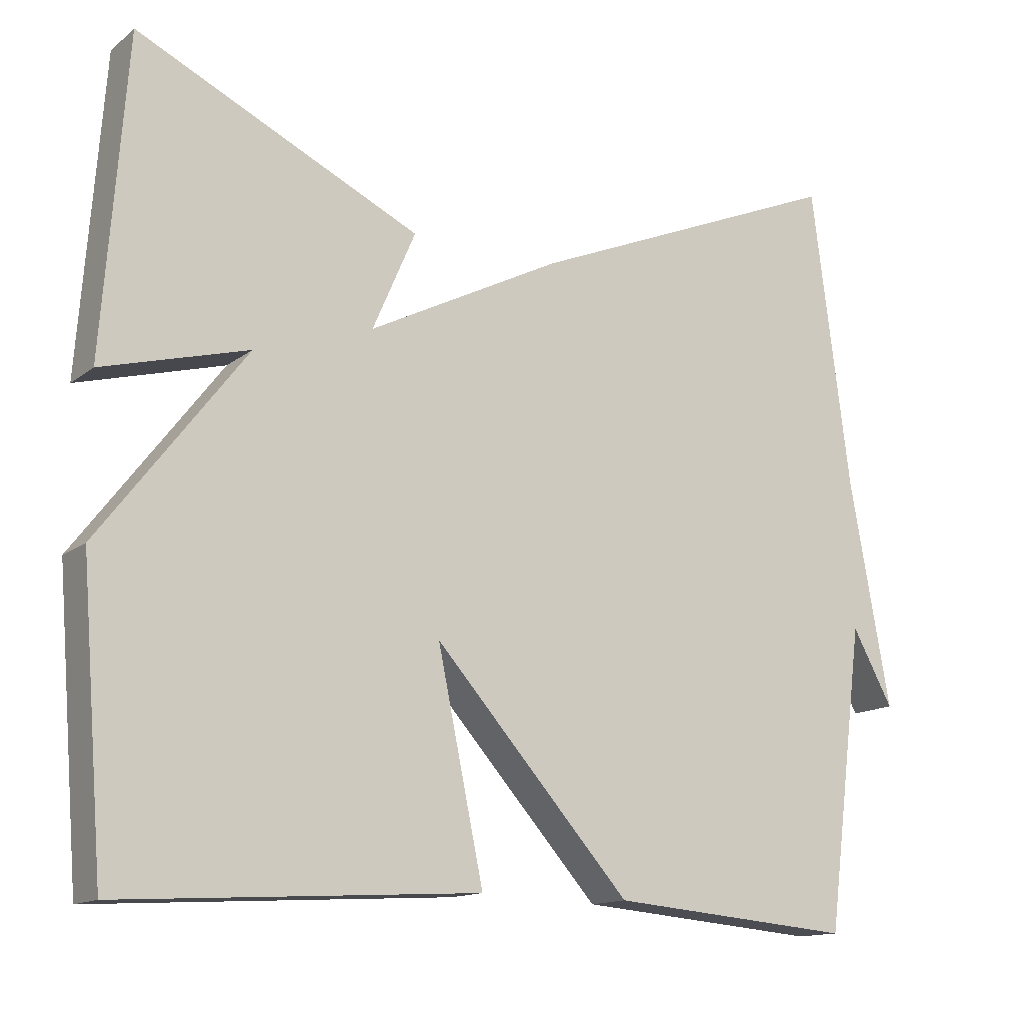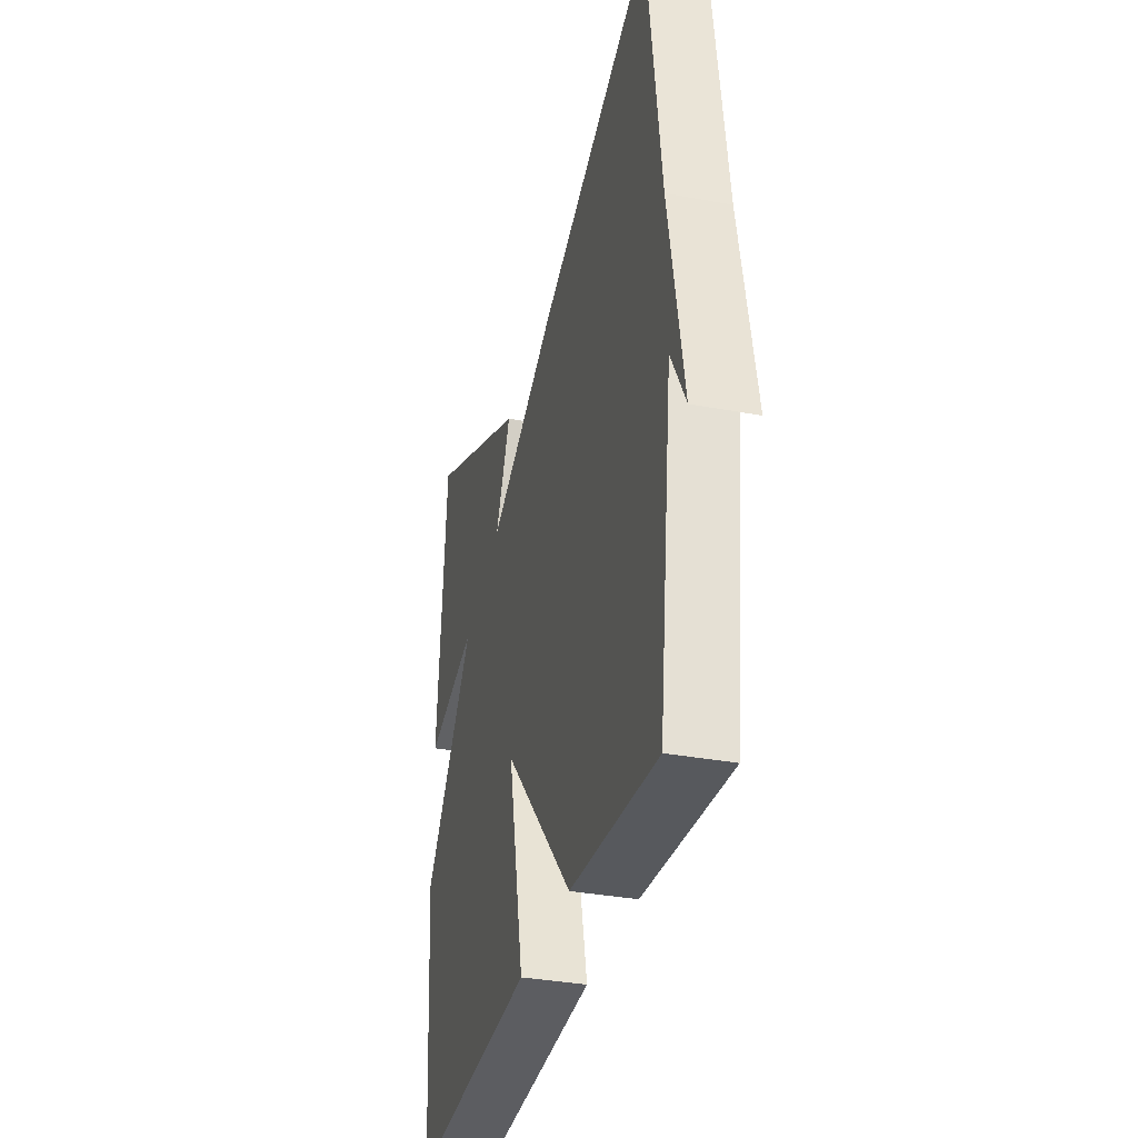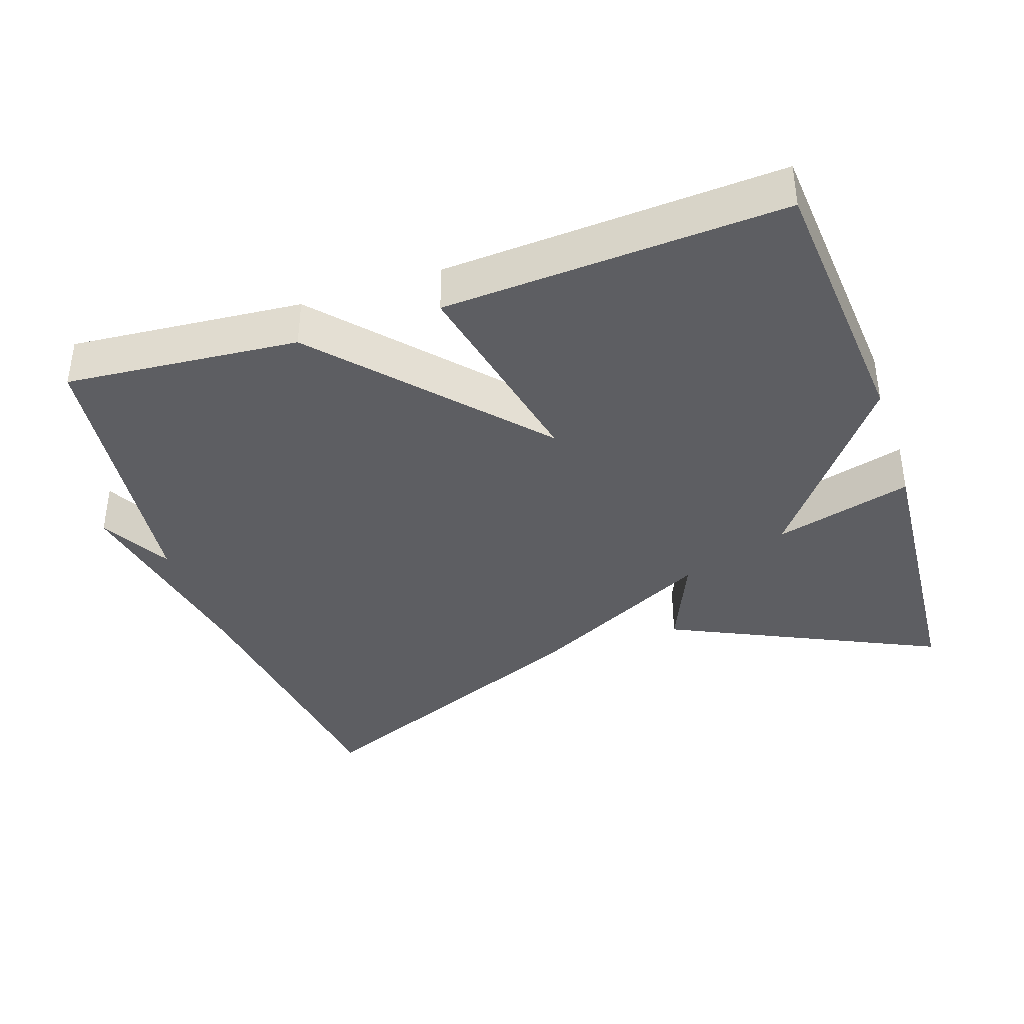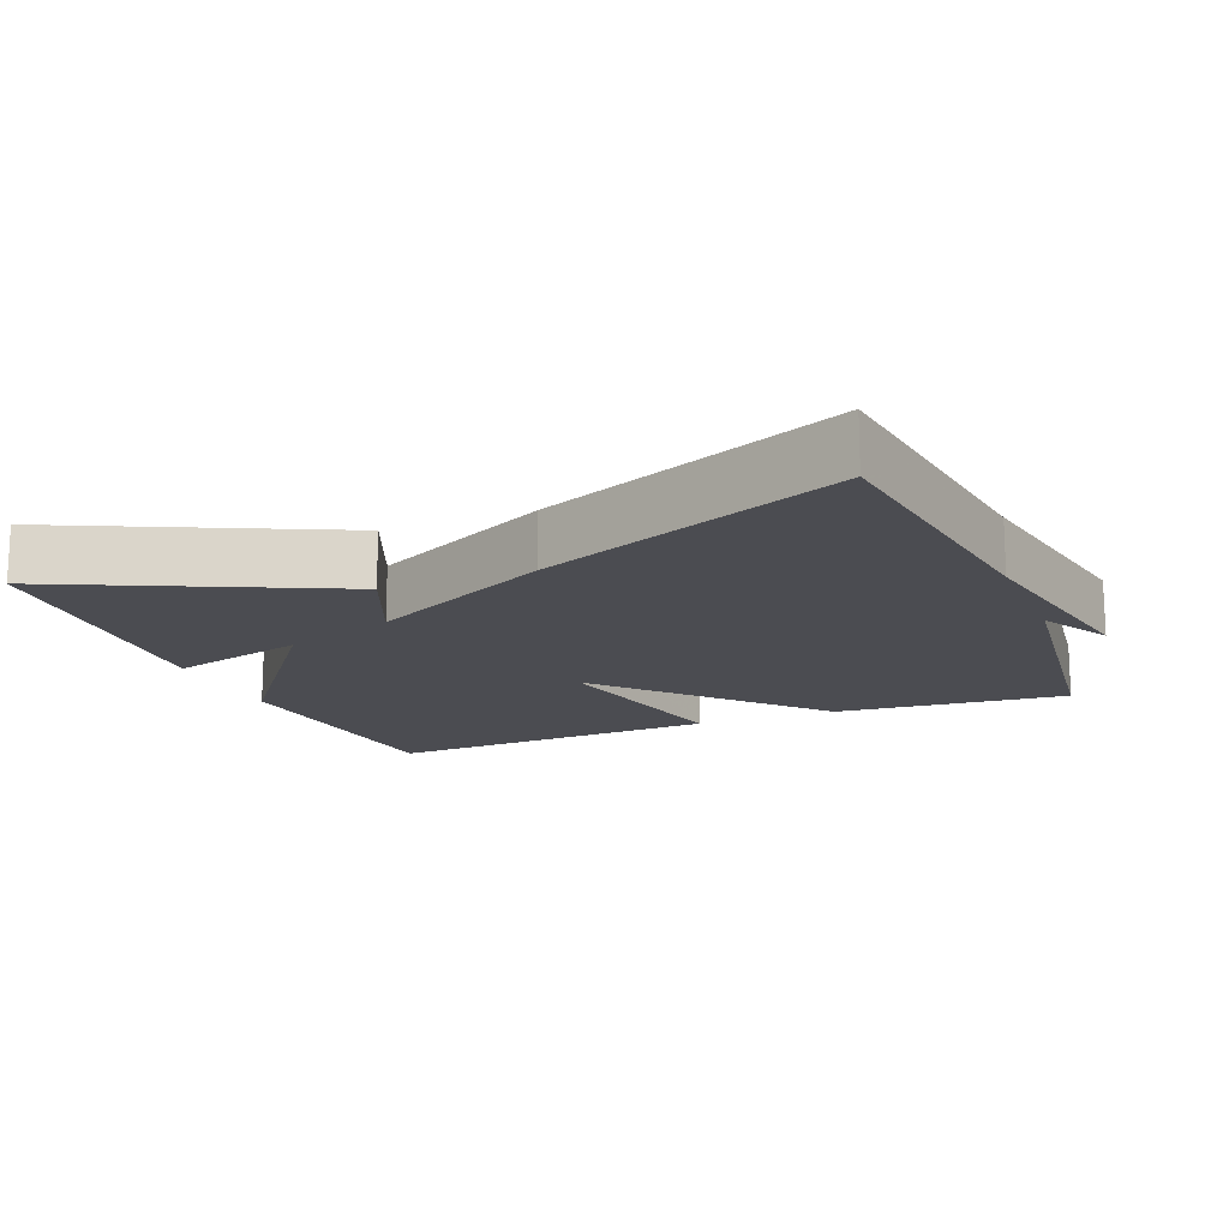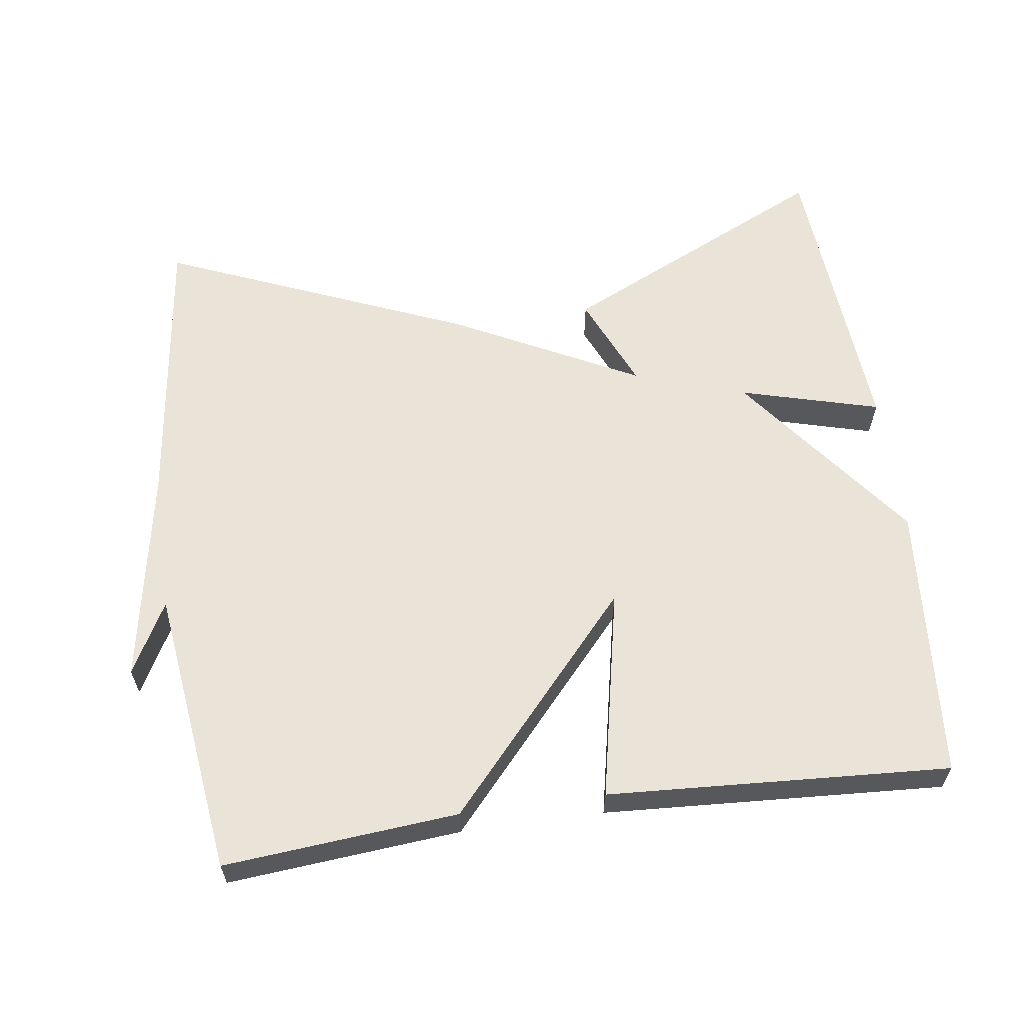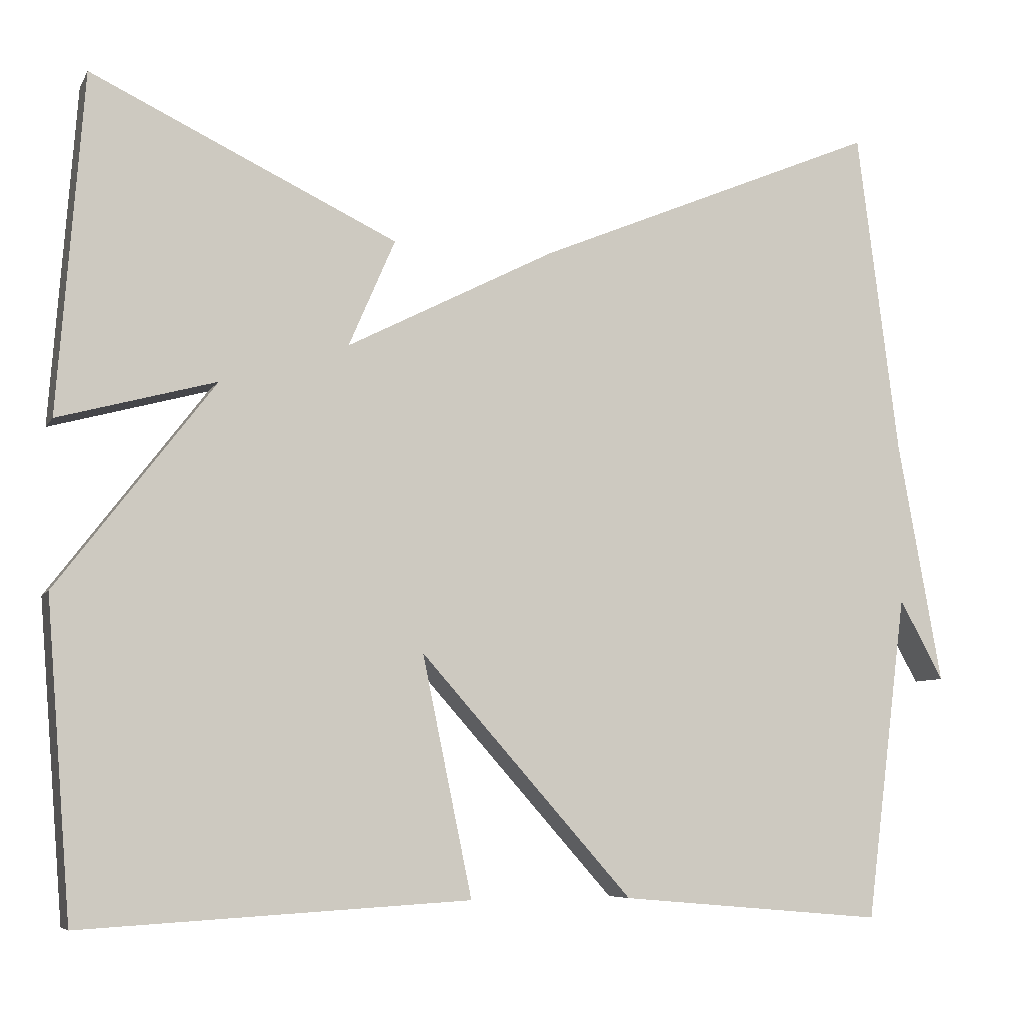
<metadata>
{"format":"obj","ext":"obj","renderer":"f3d","projection":"perspective","resolution":1024,"background":"white","views":[{"elev":-13.9,"azim":-31.8,"up":"+Z"},{"elev":-34.0,"azim":75.7,"up":"+Z"},{"elev":-38.5,"azim":-161.3,"up":"+Y"},{"elev":-15.3,"azim":22.2,"up":"+Y"},{"elev":60.9,"azim":172.0,"up":"+Y"},{"elev":-7.0,"azim":-17.8,"up":"+Z"}]}
</metadata>
<code>
v -0.5 0.07 -0.5
v -0.531 0.07 -0.116
v -0.338 0.07 0.137
v -0.531 0.07 0.084
v -0.5 0.07 0.5
v -0.124 0.07 0.322
v -0.181 0.07 0.19
v 0.076 0.07 0.322
v 0.5 0.07 0.5
v 0.551 0.07 0.1
v 0.605 0.07 -0.199
v 0.551 0.07 -0.1
v 0.5 0.07 -0.5
v 0.175 0.07 -0.472
v -0.086 0.07 -0.179
v -0.025 0.07 -0.472
v -0.5 0 -0.5
v -0.531 0 -0.116
v -0.338 0 0.137
v -0.531 0 0.084
v -0.5 0 0.5
v -0.124 0 0.322
v -0.181 0 0.19
v 0.076 0 0.322
v 0.5 0 0.5
v 0.551 0 0.1
v 0.605 0 -0.199
v 0.551 0 -0.1
v 0.5 0 -0.5
v 0.175 0 -0.472
v -0.086 0 -0.179
v -0.025 0 -0.472
f 1 2 3
f 16 1 3
f 15 16 3
f 14 15 3
f 13 14 3
f 12 13 3
f 10 11 12
f 9 10 12
f 8 9 12
f 7 8 12
f 7 12 3
f 5 6 7
f 4 5 7
f 3 4 7
f 19 18 17
f 19 17 32
f 19 32 31
f 19 31 30
f 19 30 29
f 19 29 28
f 28 27 26
f 28 26 25
f 28 25 24
f 28 24 23
f 19 28 23
f 23 22 21
f 23 21 20
f 23 20 19
f 1 17 18 2
f 2 18 19 3
f 3 19 20 4
f 4 20 21 5
f 5 21 22 6
f 6 22 23 7
f 7 23 24 8
f 8 24 25 9
f 9 25 26 10
f 10 26 27 11
f 11 27 28 12
f 12 28 29 13
f 13 29 30 14
f 14 30 31 15
f 15 31 32 16
f 16 32 17 1

</code>
